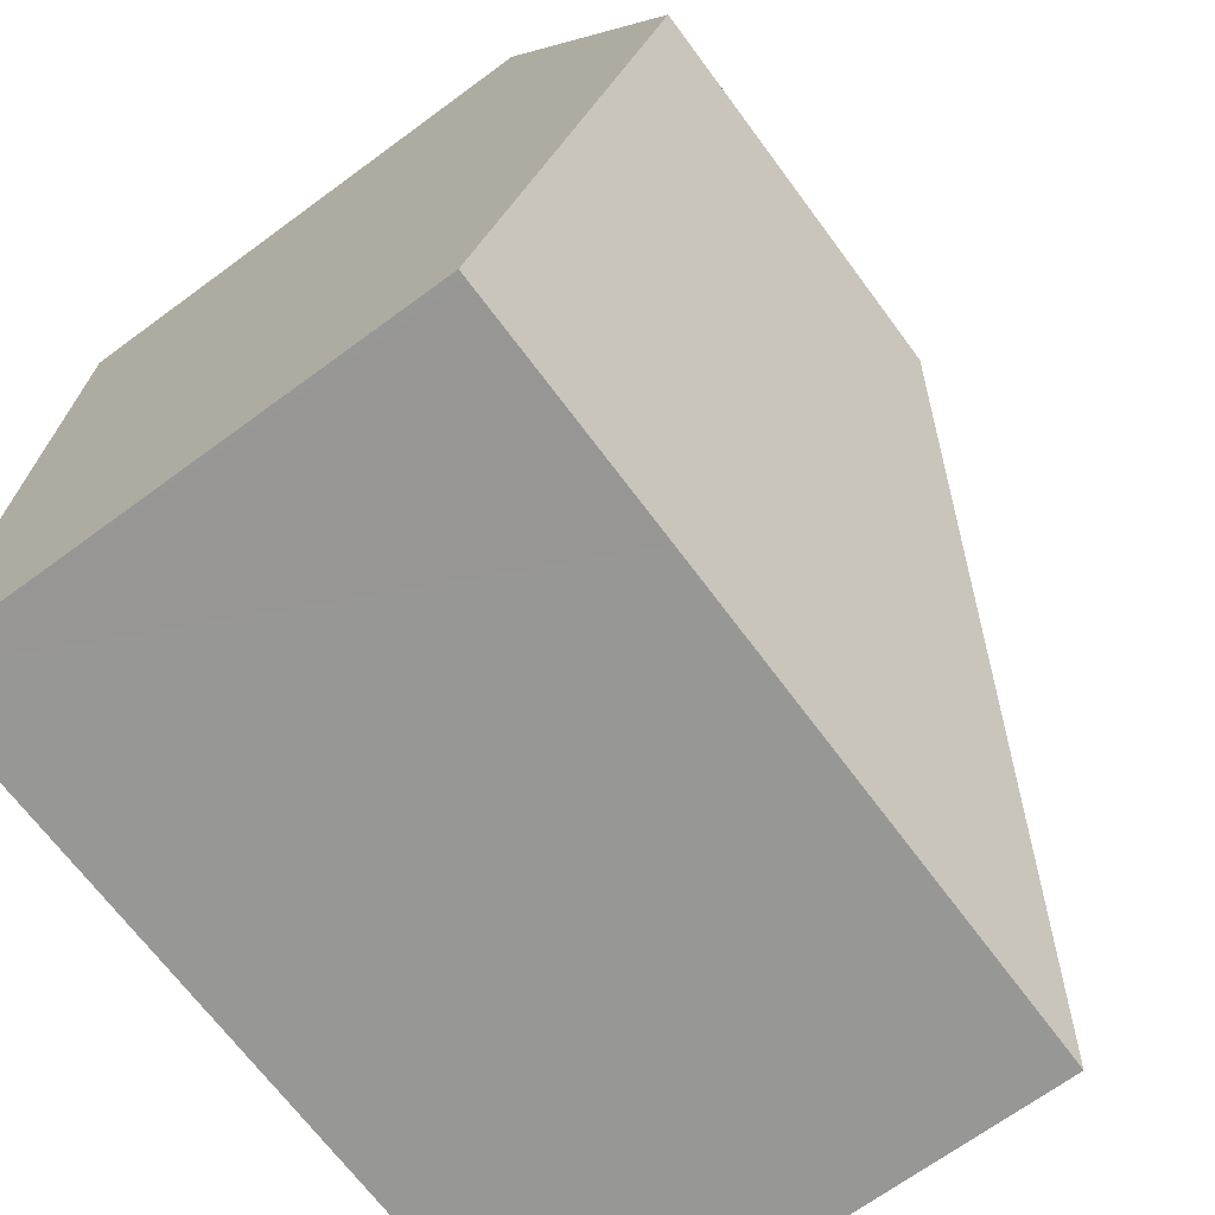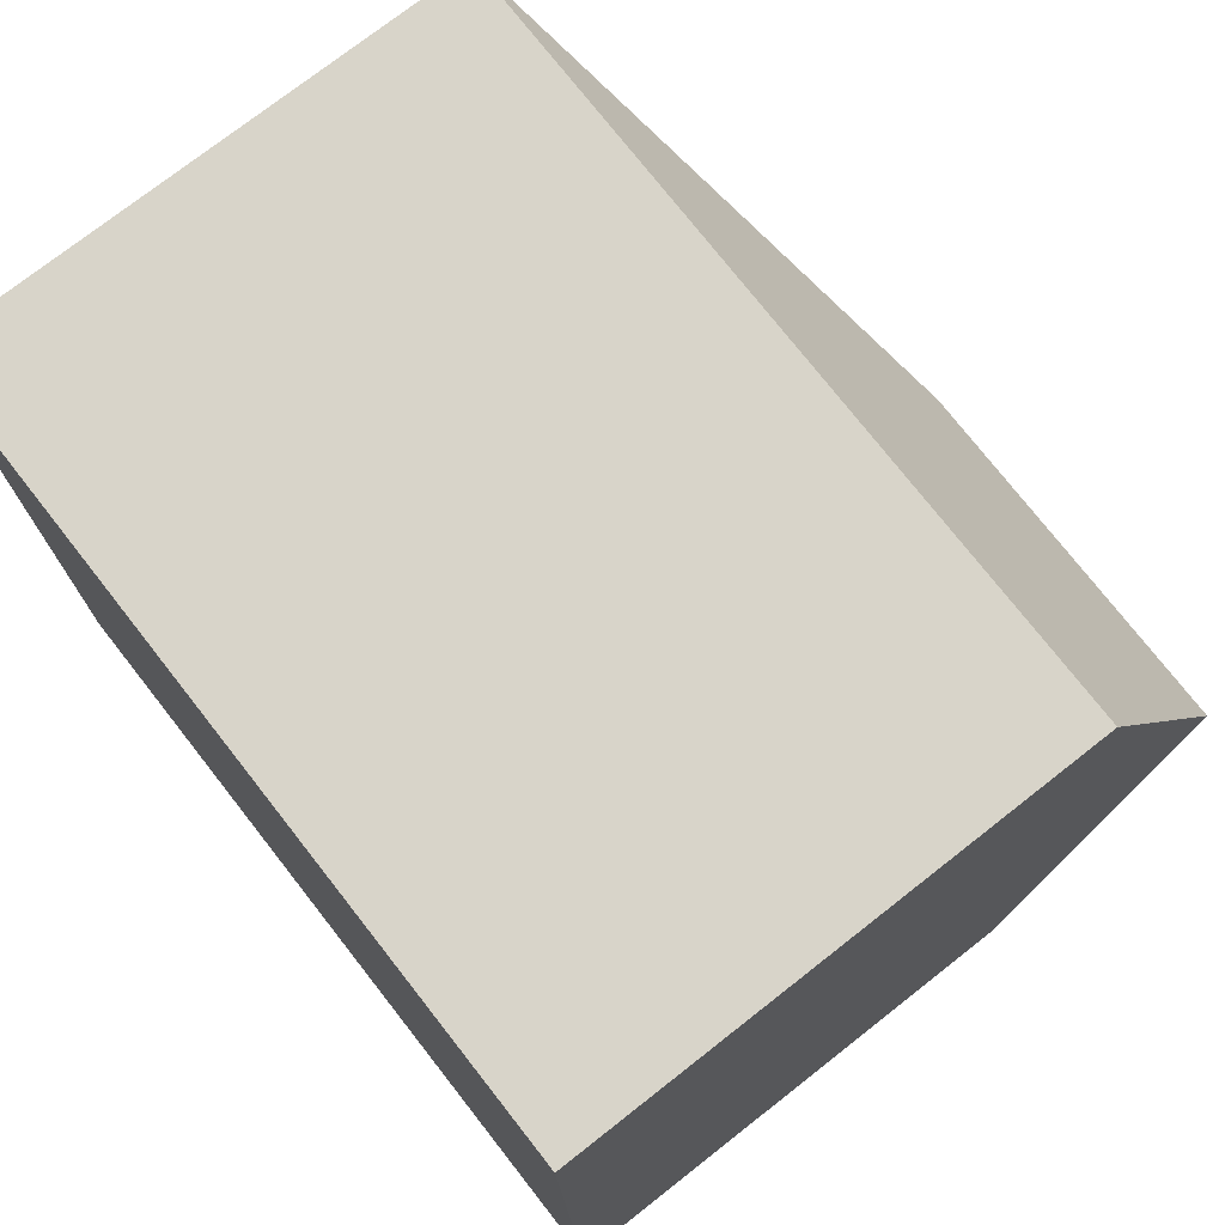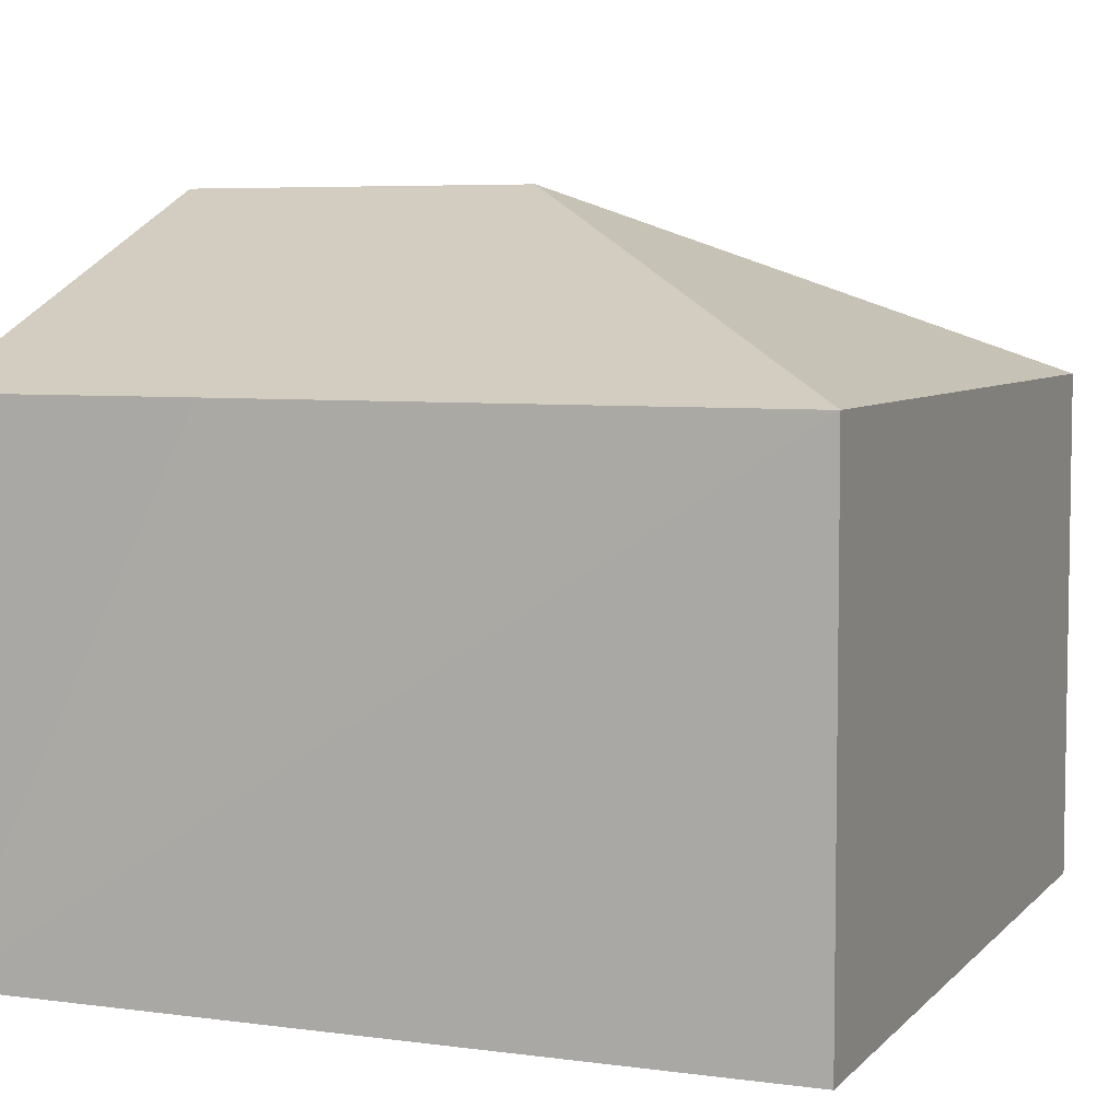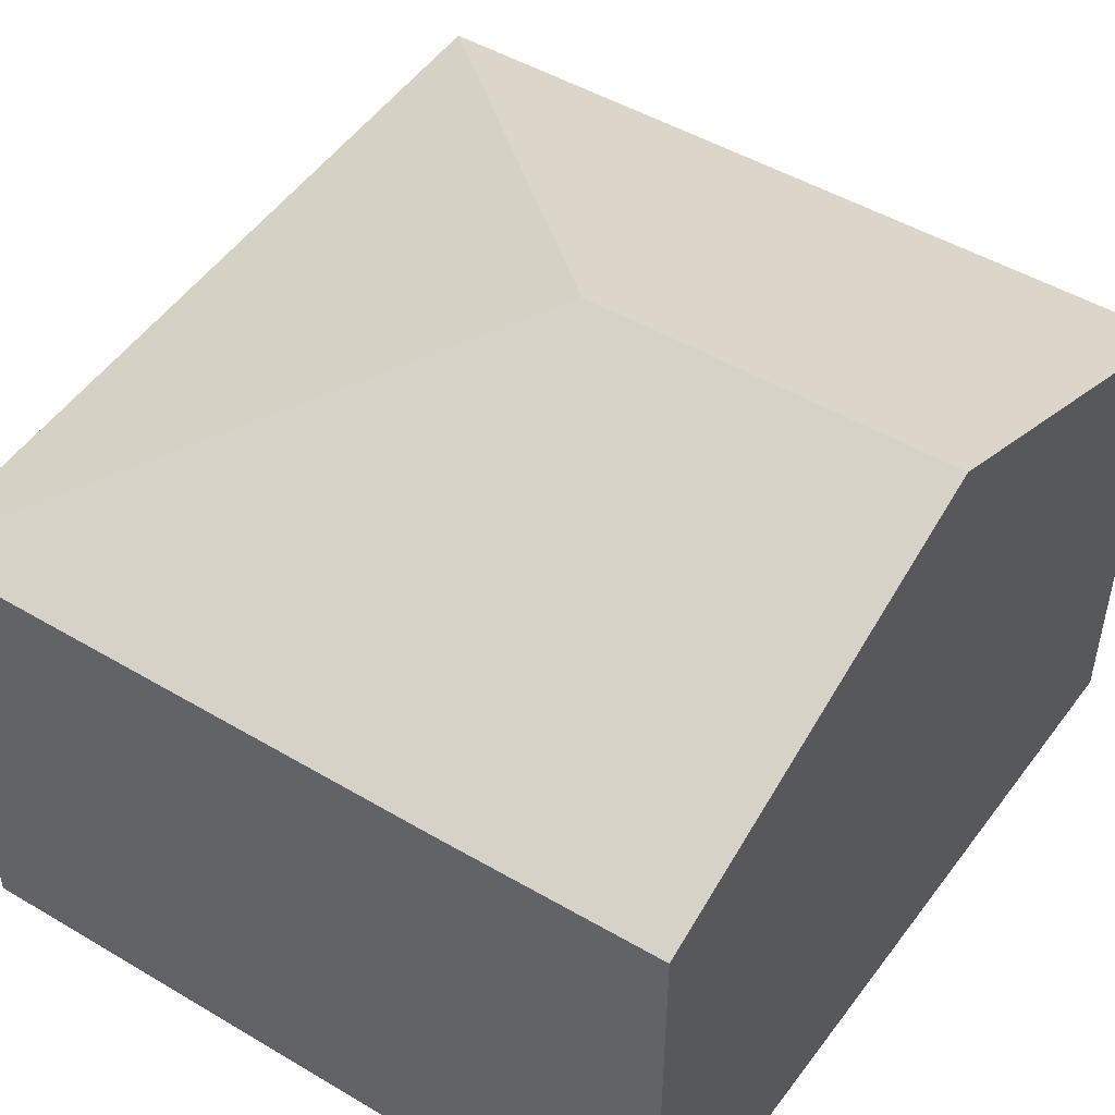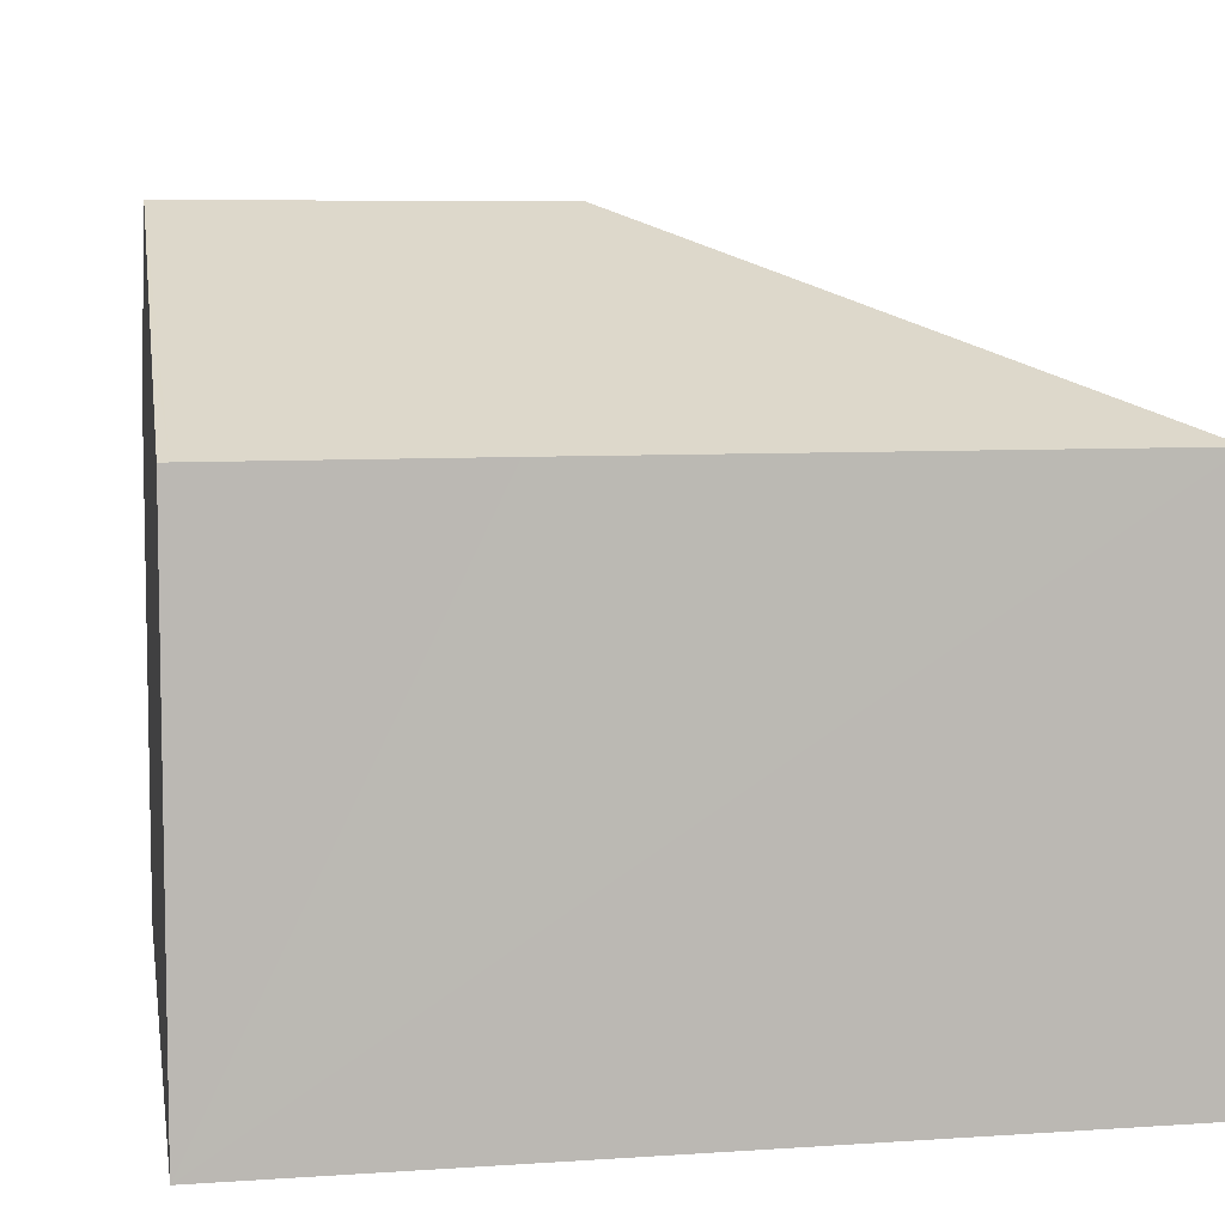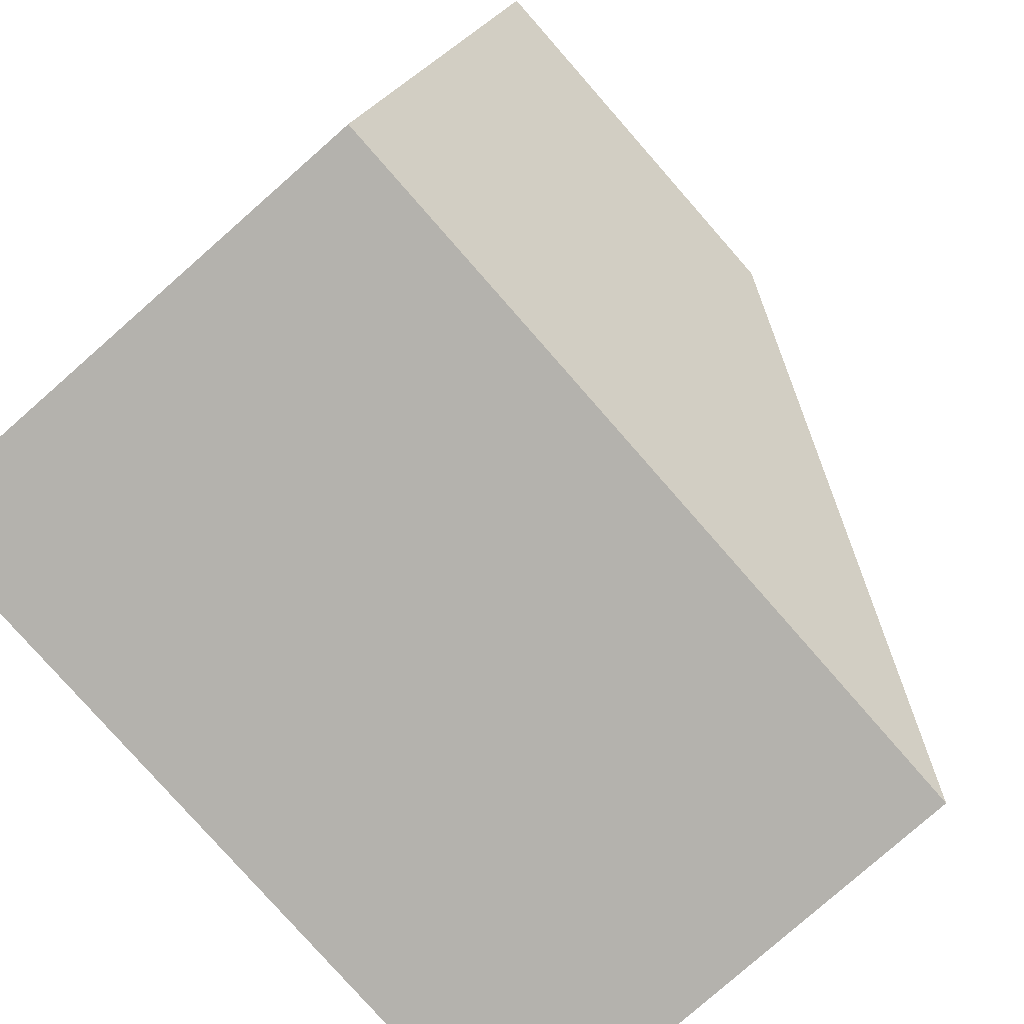
<metadata>
{"format":"obj","ext":"obj","renderer":"f3d","projection":"perspective","resolution":1024,"background":"white","views":[{"elev":-68.4,"azim":126.4,"up":"+Z"},{"elev":75.0,"azim":51.9,"up":"+Z"},{"elev":5.8,"azim":-157.1,"up":"+Y"},{"elev":49.0,"azim":33.8,"up":"+Y"},{"elev":7.2,"azim":169.3,"up":"+Y"},{"elev":-79.9,"azim":131.3,"up":"+Z"}]}
</metadata>
<code>
v  5.395 8.867 5.258
v  9.91 6.541 10.52
v  10.04 8.867 5.213
v  7.145 6.534 10.57
v  0.171 6.541 10.62
v  10.05 6.543 -0.091
v  10.1 7.792 2.759
v  10.16 6.543 -0.092
v  6.915 6.545 -0.056
v  0 6.541 4.005e-16
v  0 0 0
v  0.171 -6.503e-16 10.62
v  7.145 -6.47e-16 10.57
v  9.91 -6.444e-16 10.52
v  10.04 -3.192e-16 5.213
v  10.16 5.633e-18 -0.092
v  10.1 -1.689e-16 2.759
v  10.05 5.572e-18 -0.091
v  6.915 3.429e-18 -0.056
g defaultobject
f 1 2 3
f 2 1 4
f 4 1 5
f 6 7 8
f 7 6 3
f 3 6 9
f 3 9 1
f 1 9 10
f 1 10 5
f 11 5 10
f 5 11 12
f 12 4 5
f 4 12 13
f 4 13 2
f 2 13 14
f 14 3 2
f 3 14 7
f 7 14 15
f 7 15 8
f 8 15 16
f 16 15 17
f 16 6 8
f 6 16 9
f 9 16 10
f 10 16 18
f 10 18 11
f 11 18 19
f 17 18 16
f 18 17 19
f 19 17 11
f 11 17 15
f 11 15 12
f 12 15 14
f 12 14 13

</code>
